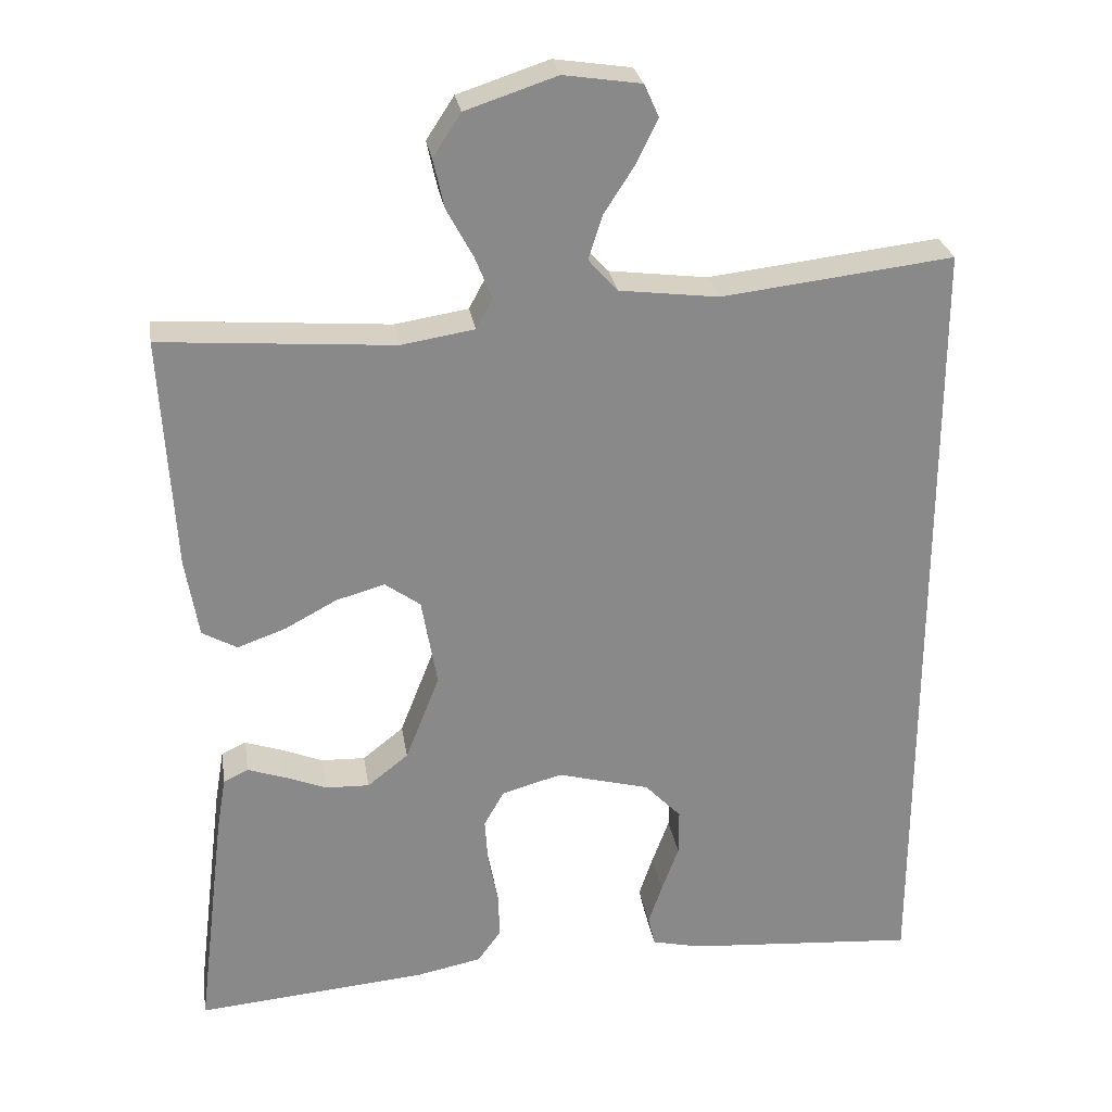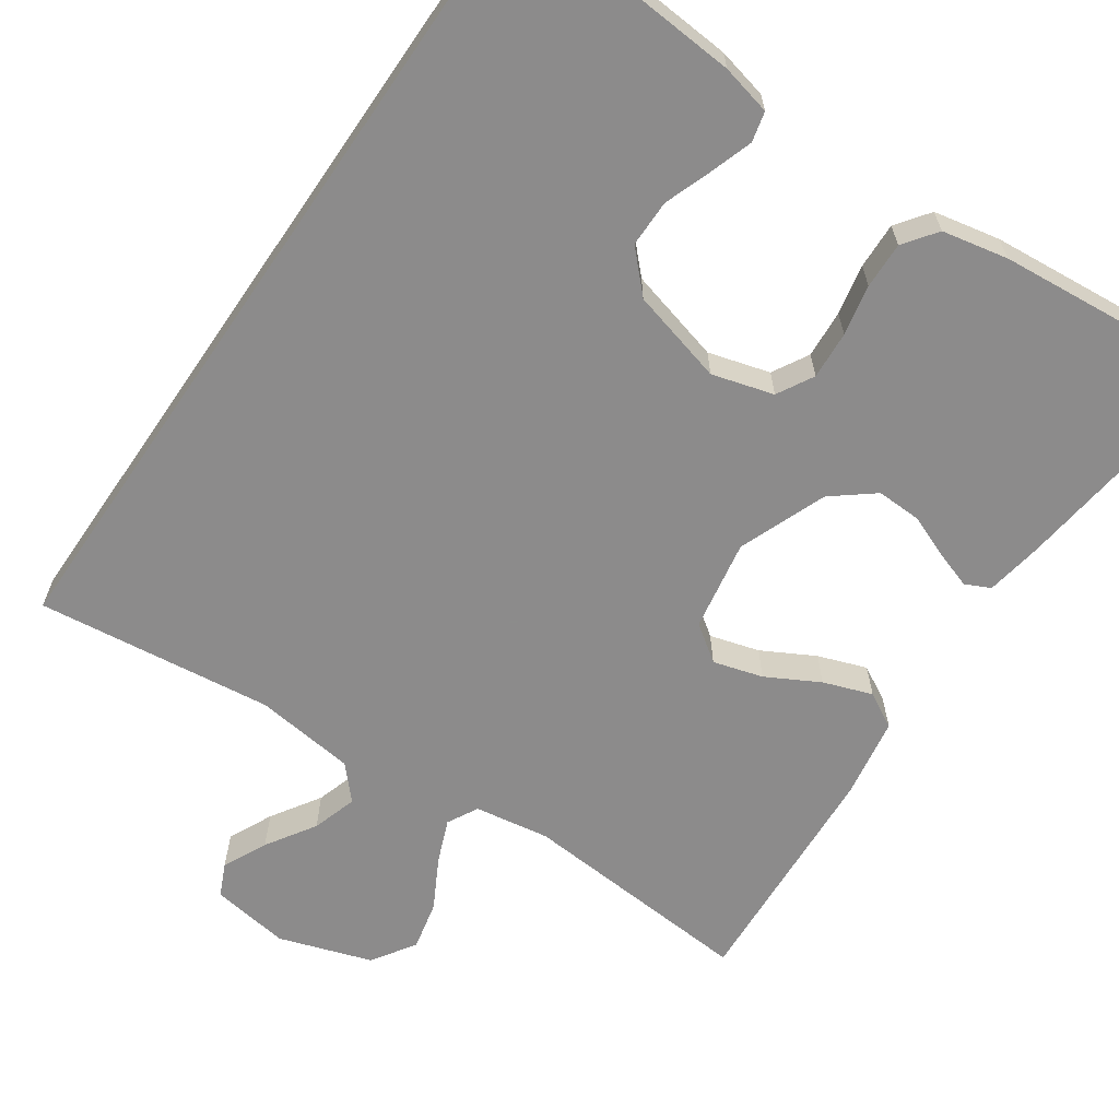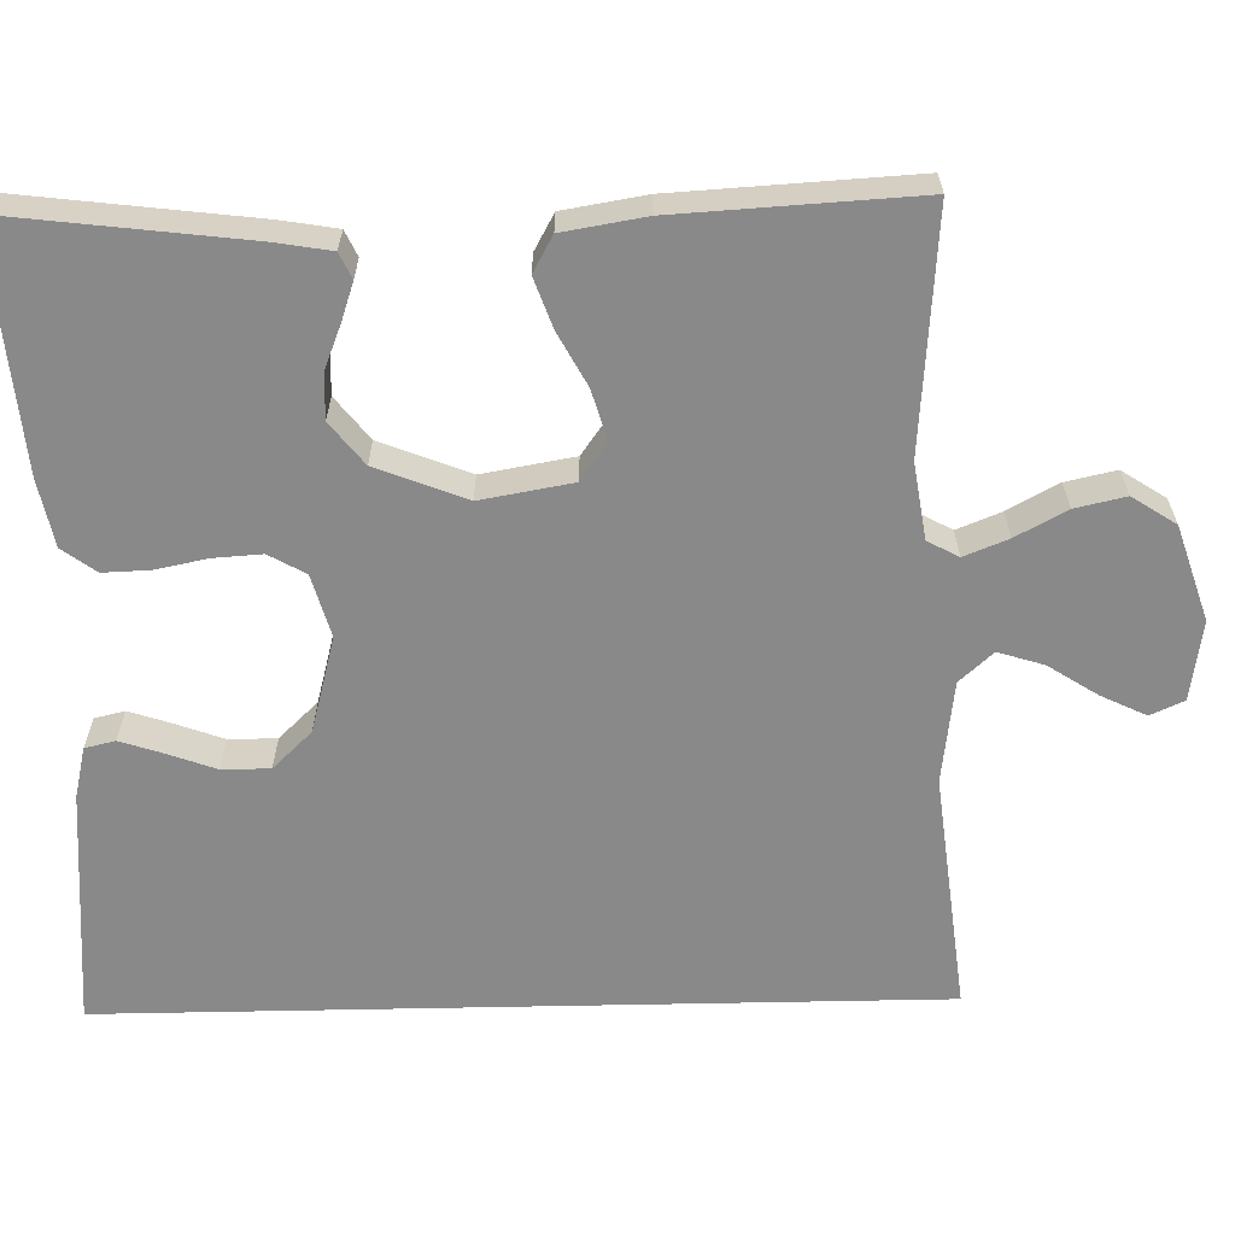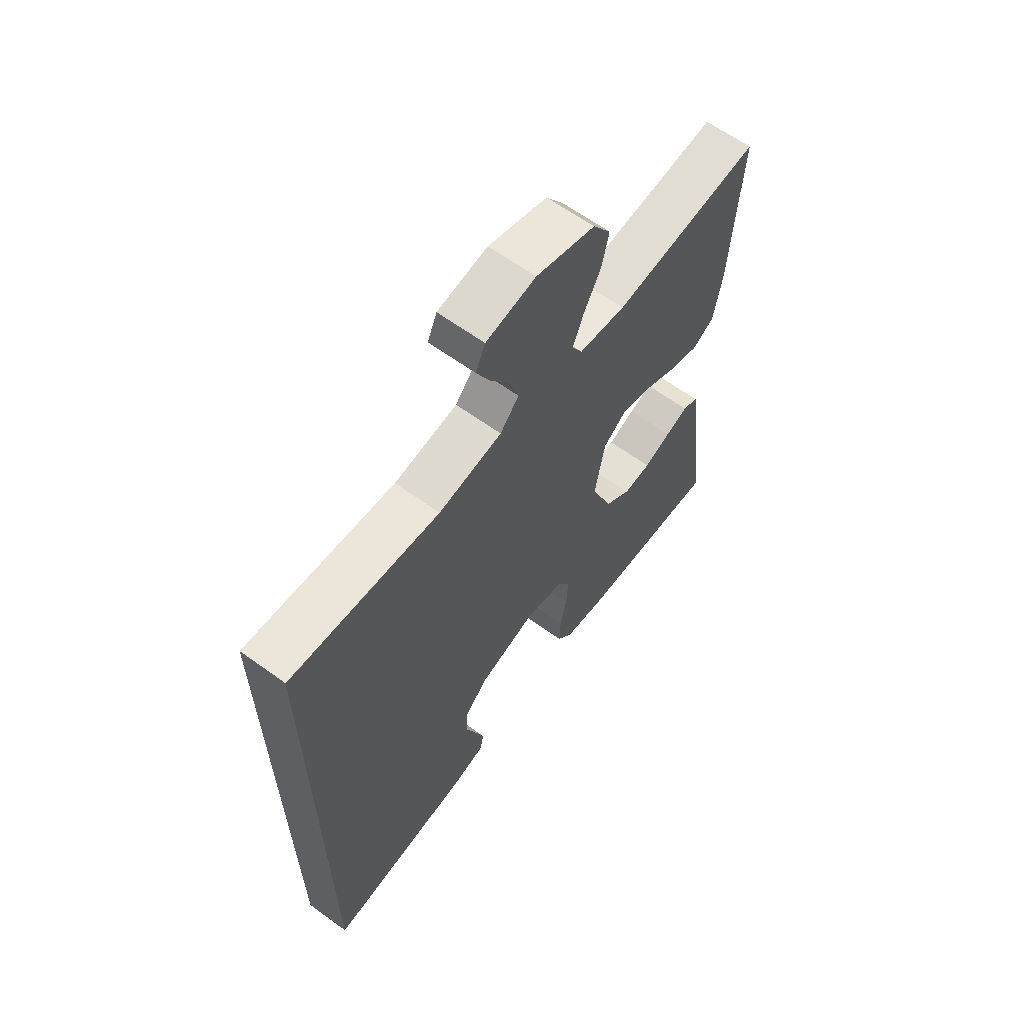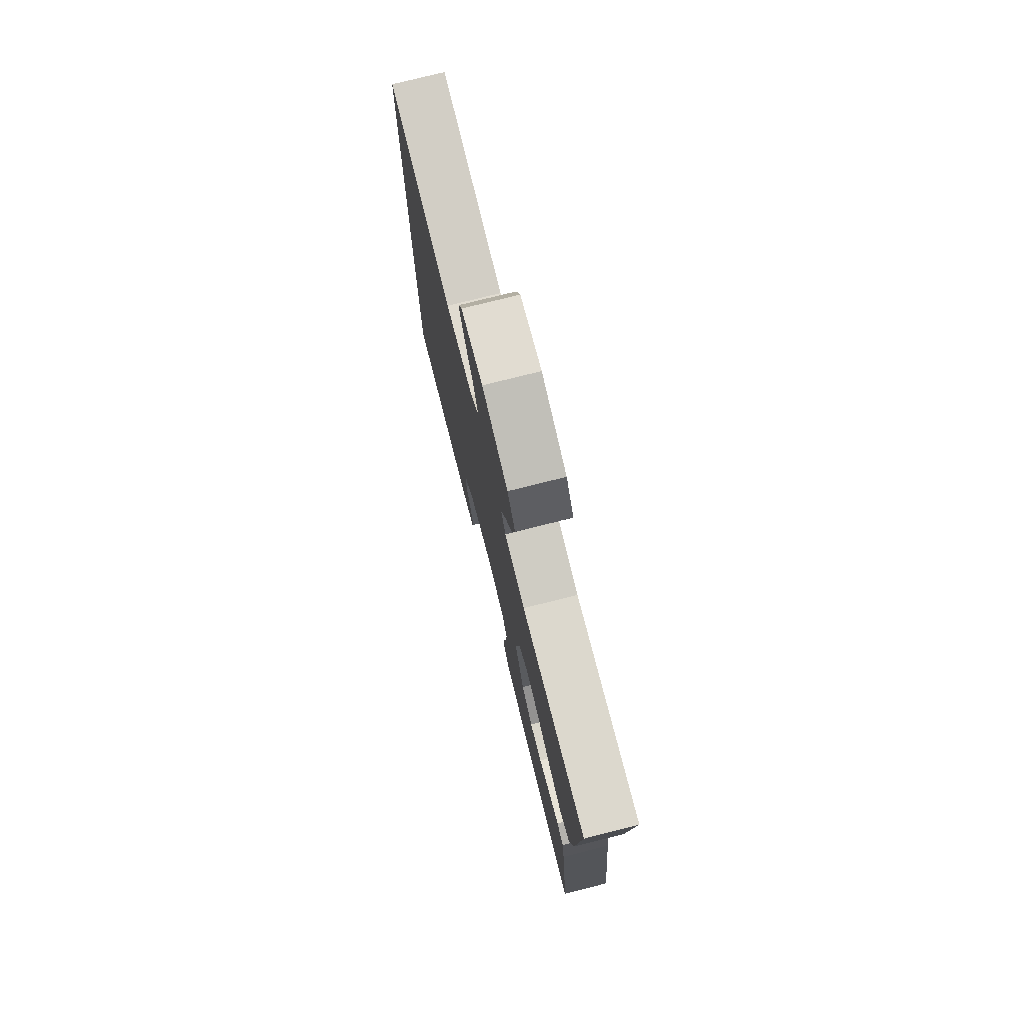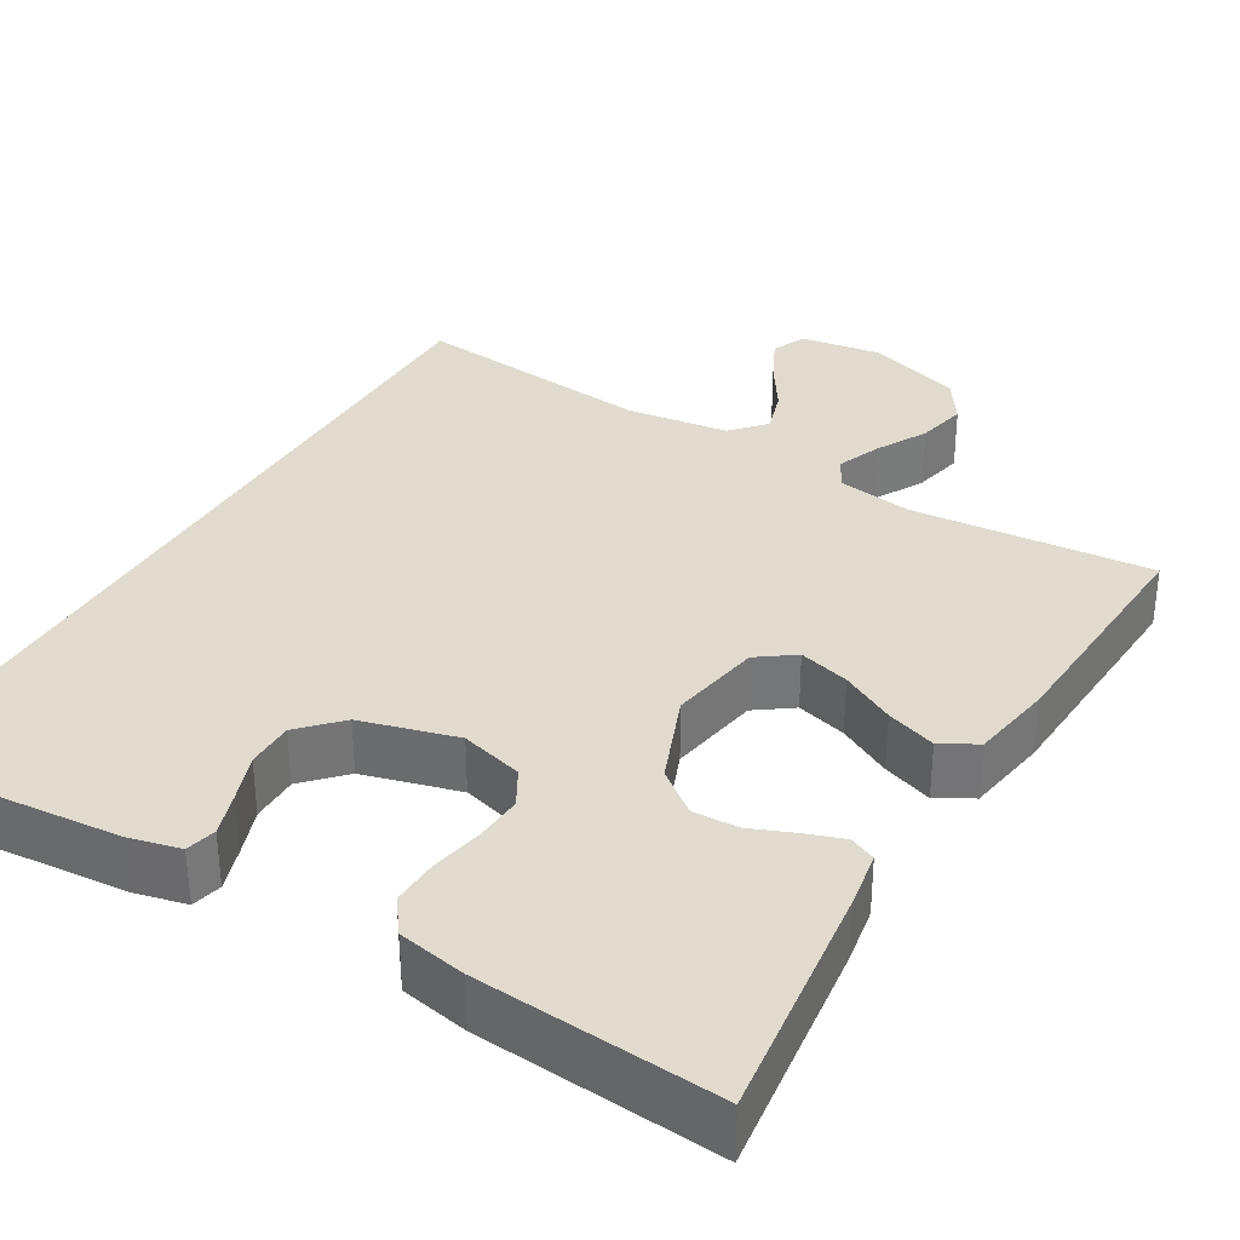
<metadata>
{"format":"obj","ext":"obj","renderer":"f3d","projection":"perspective","resolution":1024,"background":"white","views":[{"elev":27.1,"azim":-9.0,"up":"+Z"},{"elev":-64.0,"azim":145.6,"up":"+Y"},{"elev":-63.0,"azim":-88.8,"up":"+Y"},{"elev":63.5,"azim":126.2,"up":"+Z"},{"elev":76.5,"azim":-104.1,"up":"+Z"},{"elev":33.6,"azim":-149.7,"up":"+Y"}]}
</metadata>
<code>
v -0.5 0.07 0.5
v -0.2 0.07 0.477
v -0.105 0.07 0.492
v -0.084 0.07 0.531
v -0.106 0.07 0.586
v -0.14 0.07 0.649
v -0.154 0.07 0.712
v -0.118 0.07 0.767
v 0 0.07 0.806
v 0.1 0.07 0.791
v 0.119 0.07 0.749
v 0.092 0.07 0.693
v 0.052 0.07 0.631
v 0.034 0.07 0.574
v 0.072 0.07 0.532
v 0.2 0.07 0.516
v 0.5 0.07 0.551
v 0.5 0.07 -0.494
v 0.2 0.07 -0.471
v 0.136 0.07 -0.456
v 0.127 0.07 -0.418
v 0.145 0.07 -0.364
v 0.167 0.07 -0.304
v 0.167 0.07 -0.244
v 0.12 0.07 -0.195
v 0 0.07 -0.163
v -0.078 0.07 -0.185
v -0.104 0.07 -0.231
v -0.1 0.07 -0.292
v -0.087 0.07 -0.356
v -0.085 0.07 -0.415
v -0.116 0.07 -0.457
v -0.2 0.07 -0.474
v -0.5 0.07 -0.5
v -0.463 0.07 -0.2
v -0.451 0.07 -0.129
v -0.419 0.07 -0.114
v -0.372 0.07 -0.13
v -0.317 0.07 -0.152
v -0.26 0.07 -0.154
v -0.207 0.07 -0.112
v -0.163 0.07 0
v -0.183 0.07 0.115
v -0.229 0.07 0.148
v -0.292 0.07 0.13
v -0.359 0.07 0.094
v -0.421 0.07 0.072
v -0.466 0.07 0.097
v -0.483 0.07 0.2
v -0.5 0 0.5
v -0.2 0 0.477
v -0.105 0 0.492
v -0.084 0 0.531
v -0.106 0 0.586
v -0.14 0 0.649
v -0.154 0 0.712
v -0.118 0 0.767
v 0 0 0.806
v 0.1 0 0.791
v 0.119 0 0.749
v 0.092 0 0.693
v 0.052 0 0.631
v 0.034 0 0.574
v 0.072 0 0.532
v 0.2 0 0.516
v 0.5 0 0.551
v 0.5 0 -0.494
v 0.2 0 -0.471
v 0.136 0 -0.456
v 0.127 0 -0.418
v 0.145 0 -0.364
v 0.167 0 -0.304
v 0.167 0 -0.244
v 0.12 0 -0.195
v 0 0 -0.163
v -0.078 0 -0.185
v -0.104 0 -0.231
v -0.1 0 -0.292
v -0.087 0 -0.356
v -0.085 0 -0.415
v -0.116 0 -0.457
v -0.2 0 -0.474
v -0.5 0 -0.5
v -0.463 0 -0.2
v -0.451 0 -0.129
v -0.419 0 -0.114
v -0.372 0 -0.13
v -0.317 0 -0.152
v -0.26 0 -0.154
v -0.207 0 -0.112
v -0.163 0 0
v -0.183 0 0.115
v -0.229 0 0.148
v -0.292 0 0.13
v -0.359 0 0.094
v -0.421 0 0.072
v -0.466 0 0.097
v -0.483 0 0.2
f 48 49 1 2
f 45 46 47 48
f 44 45 48 2
f 43 44 2 3
f 42 43 3 4
f 36 37 38 39
f 34 35 36 39
f 34 39 40
f 33 34 40 41
f 29 30 31 32
f 28 29 32 33
f 20 21 22 23
f 18 19 20 23
f 16 17 18 23
f 16 23 24
f 15 16 24 25
f 10 11 12 13
f 10 13 14
f 9 10 14
f 8 9 14
f 5 6 7 8
f 4 5 8 14
f 42 4 14 15
f 28 33 41 42
f 27 28 42 15
f 15 25 26
f 15 26 27
f 51 50 98 97
f 97 96 95 94
f 51 97 94 93
f 52 51 93 92
f 53 52 92 91
f 88 87 86 85
f 88 85 84 83
f 89 88 83
f 90 89 83 82
f 81 80 79 78
f 82 81 78 77
f 72 71 70 69
f 72 69 68 67
f 72 67 66 65
f 73 72 65
f 74 73 65 64
f 62 61 60 59
f 63 62 59
f 63 59 58
f 63 58 57
f 57 56 55 54
f 63 57 54 53
f 64 63 53 91
f 91 90 82 77
f 64 91 77 76
f 75 74 64
f 76 75 64
f 1 50 51 2
f 2 51 52 3
f 3 52 53 4
f 4 53 54 5
f 5 54 55 6
f 6 55 56 7
f 7 56 57 8
f 8 57 58 9
f 9 58 59 10
f 10 59 60 11
f 11 60 61 12
f 12 61 62 13
f 13 62 63 14
f 14 63 64 15
f 15 64 65 16
f 16 65 66 17
f 17 66 67 18
f 18 67 68 19
f 19 68 69 20
f 20 69 70 21
f 21 70 71 22
f 22 71 72 23
f 23 72 73 24
f 24 73 74 25
f 25 74 75 26
f 26 75 76 27
f 27 76 77 28
f 28 77 78 29
f 29 78 79 30
f 30 79 80 31
f 31 80 81 32
f 32 81 82 33
f 33 82 83 34
f 34 83 84 35
f 35 84 85 36
f 36 85 86 37
f 37 86 87 38
f 38 87 88 39
f 39 88 89 40
f 40 89 90 41
f 41 90 91 42
f 42 91 92 43
f 43 92 93 44
f 44 93 94 45
f 45 94 95 46
f 46 95 96 47
f 47 96 97 48
f 48 97 98 49
f 49 98 50 1

</code>
